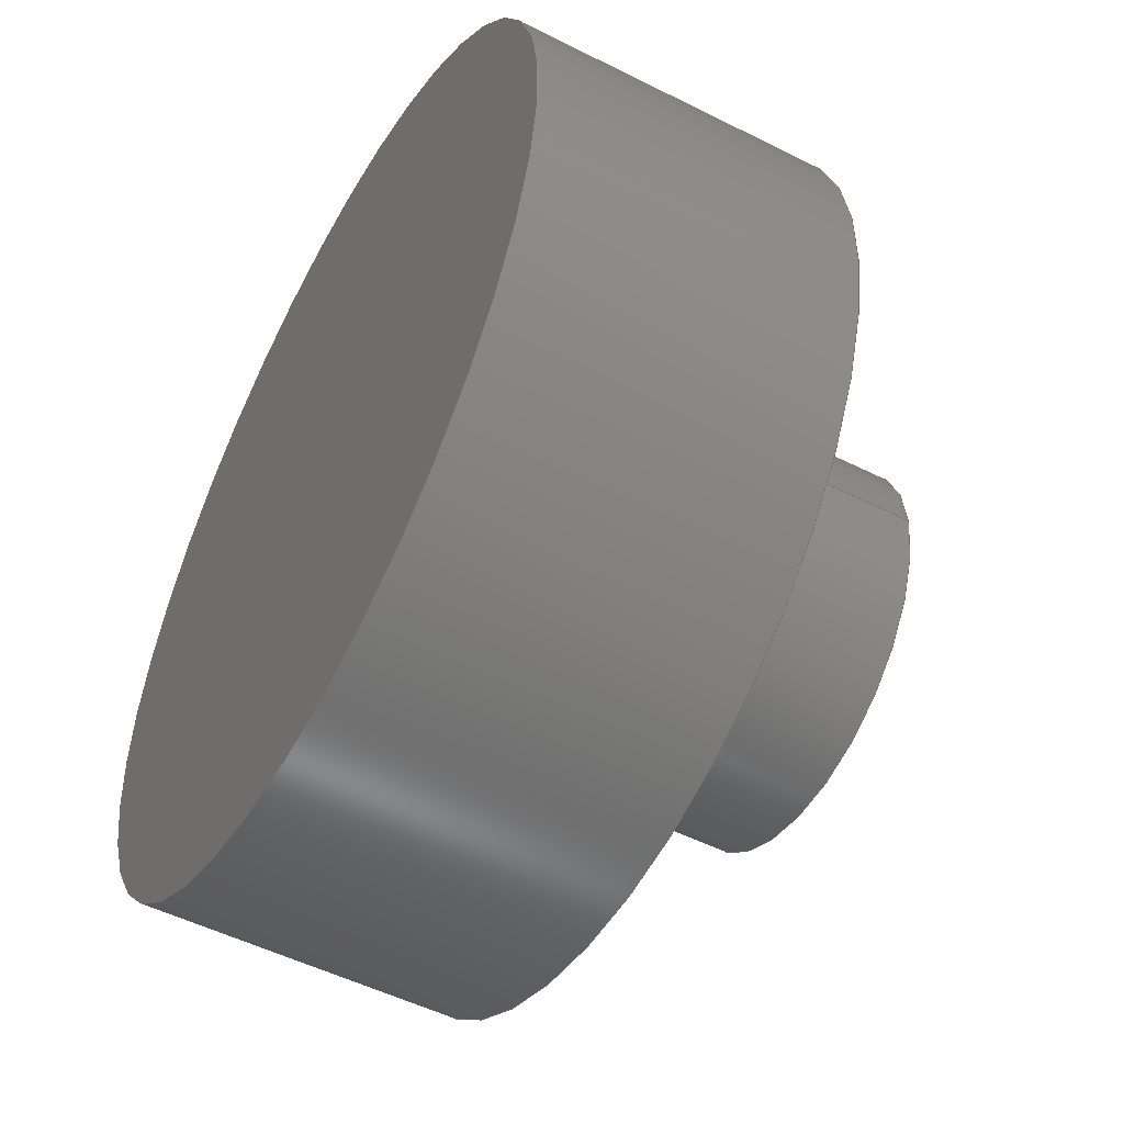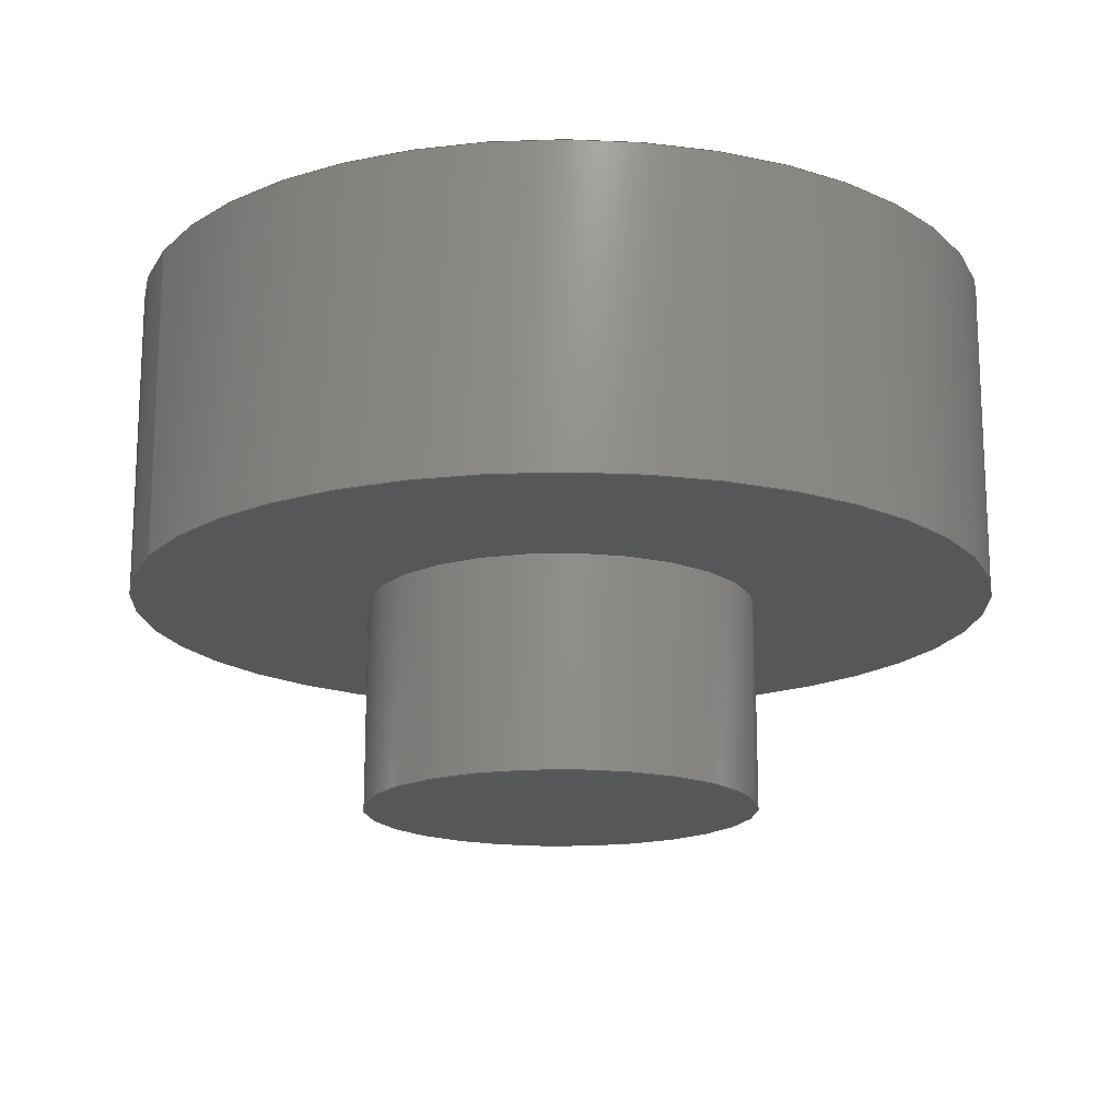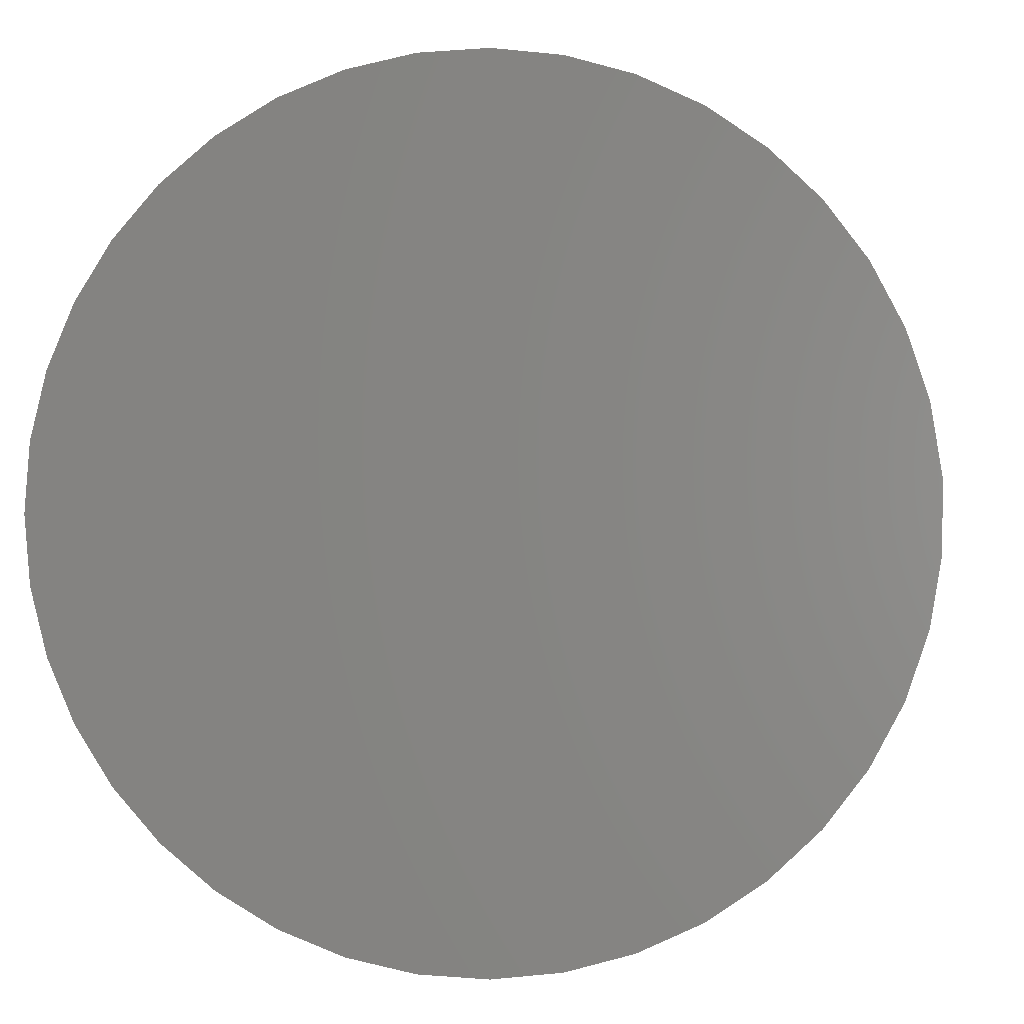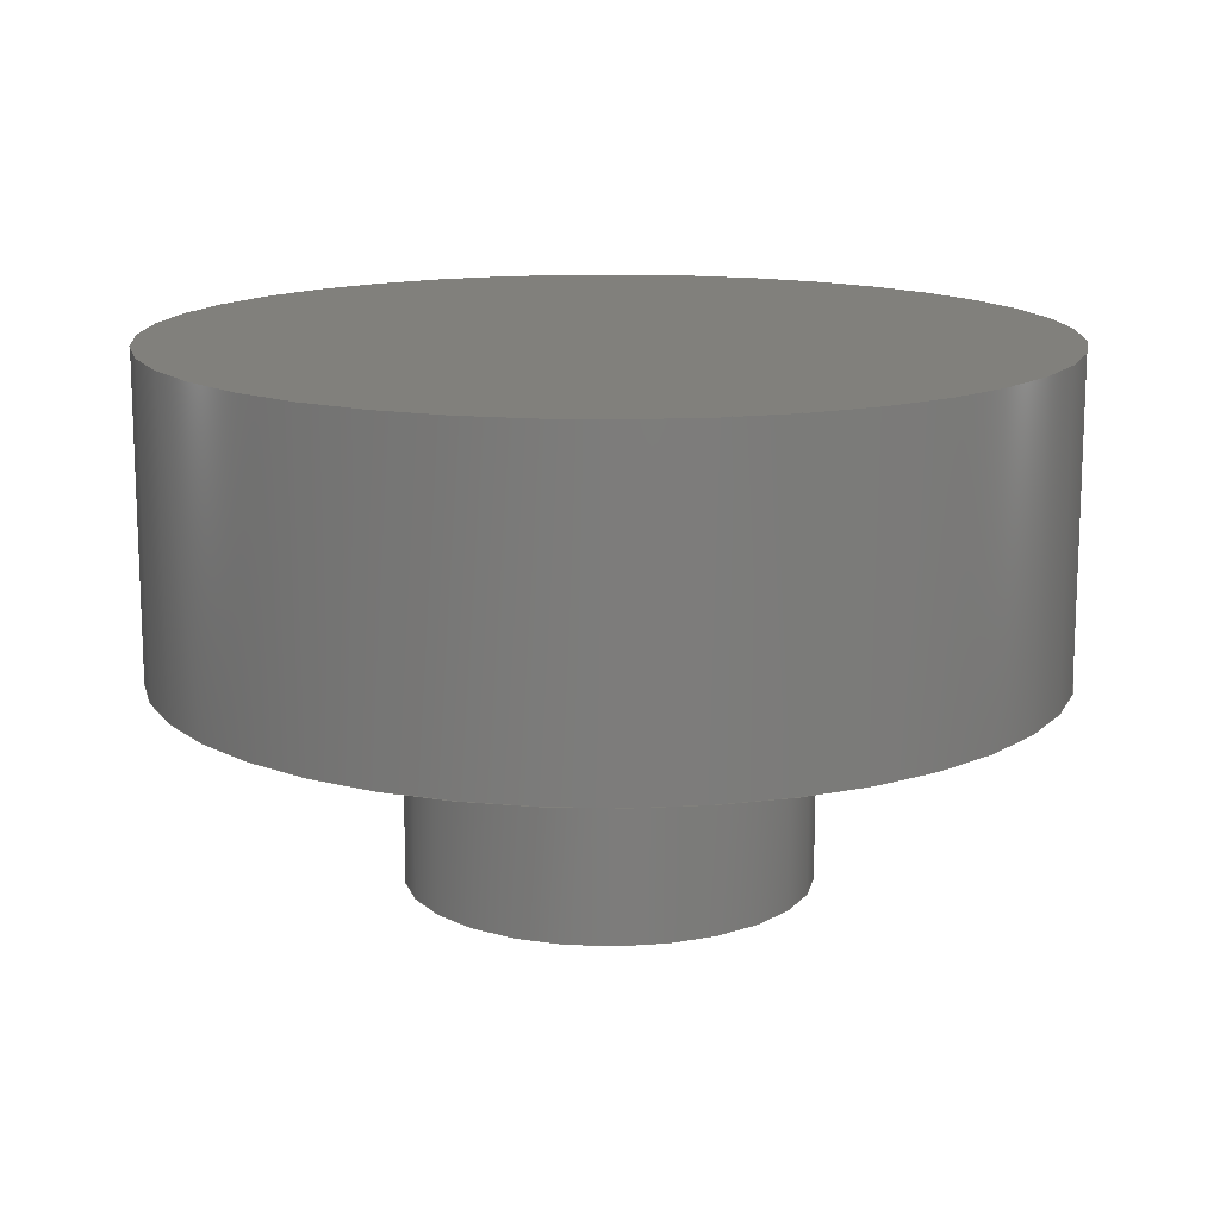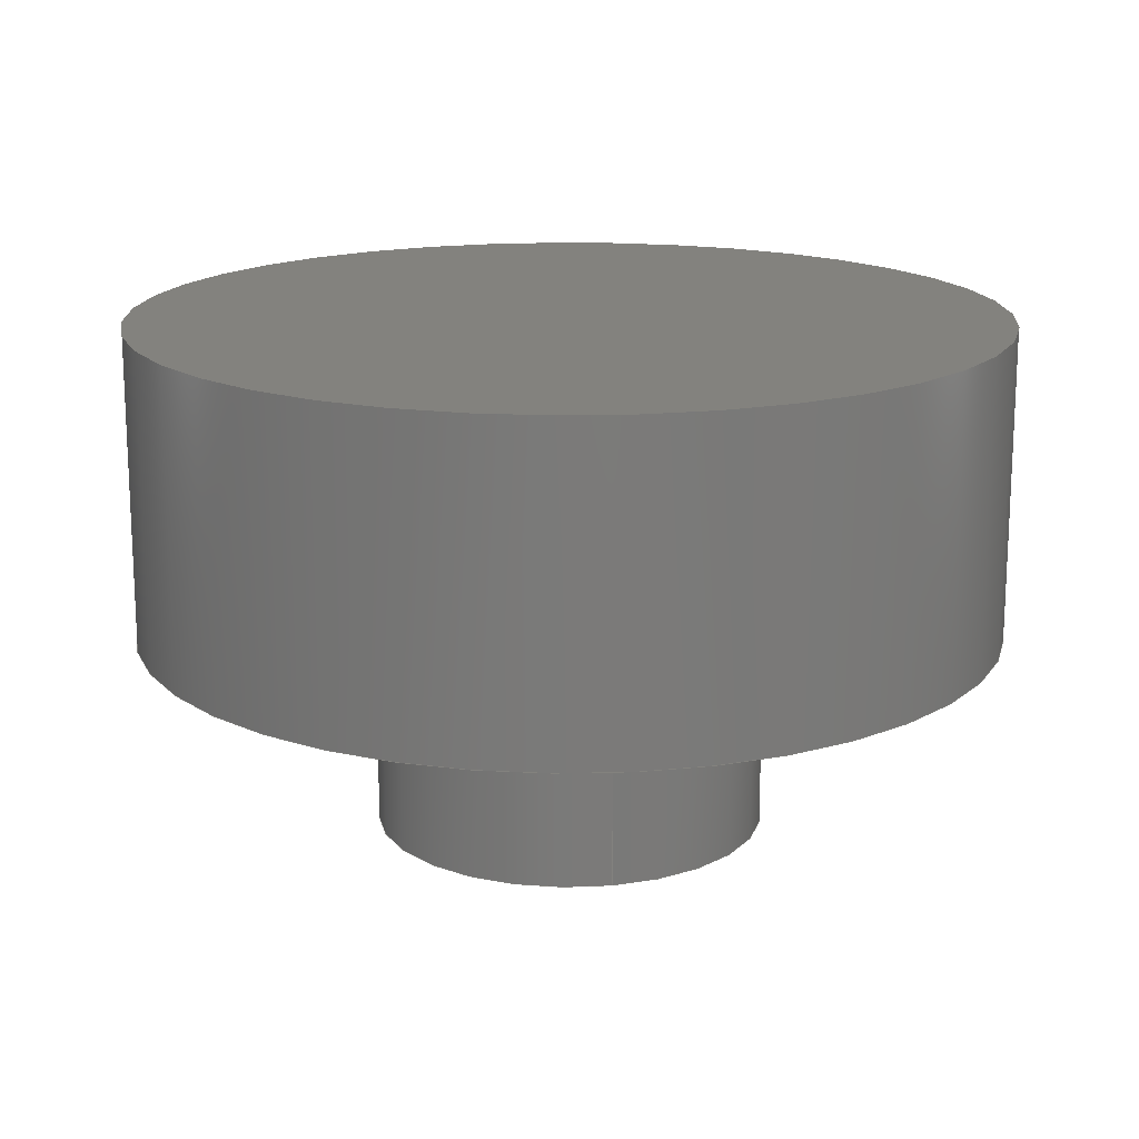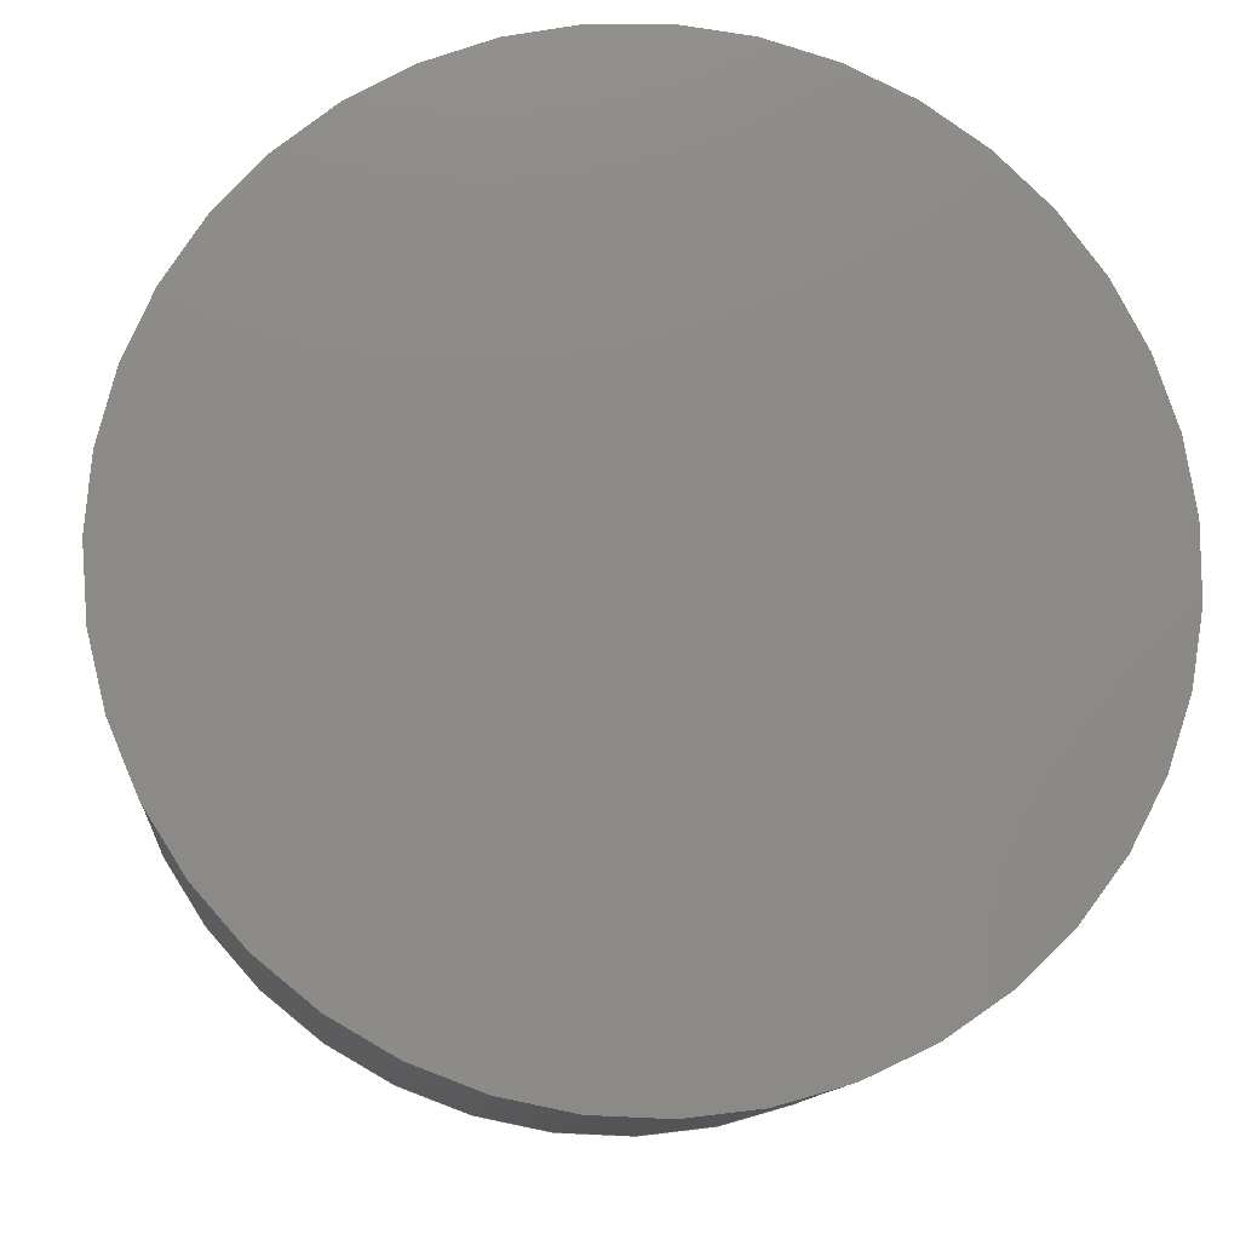
<metadata>
{"format":"step","ext":"step","renderer":"f3d","projection":"perspective","resolution":1024,"background":"white","views":[{"elev":-51.7,"azim":61.4,"up":"+Y"},{"elev":-16.7,"azim":-25.9,"up":"+Z"},{"elev":0.5,"azim":8.5,"up":"+Y"},{"elev":14.2,"azim":-175.1,"up":"+Z"},{"elev":16.5,"azim":78.0,"up":"+Z"},{"elev":-12.1,"azim":-5.3,"up":"+Y"}]}
</metadata>
<code>
ISO-10303-21;
DATA;
#1=MECHANICAL_DESIGN_GEOMETRIC_PRESENTATION_REPRESENTATION('',(#4),#122);
#2=SHAPE_REPRESENTATION_RELATIONSHIP('SRR','None',#129,#3);
#3=ADVANCED_BREP_SHAPE_REPRESENTATION('',(#5),#121);
#4=STYLED_ITEM('',(#139),#5);
#5=MANIFOLD_SOLID_BREP('Body1',#58);
#6=FACE_BOUND('',#17,.T.);
#7=PLANE('',#75);
#8=PLANE('',#79);
#9=PLANE('',#80);
#10=FACE_OUTER_BOUND('',#15,.T.);
#11=FACE_OUTER_BOUND('',#16,.T.);
#12=FACE_OUTER_BOUND('',#18,.T.);
#13=FACE_OUTER_BOUND('',#19,.T.);
#14=FACE_OUTER_BOUND('',#20,.T.);
#15=EDGE_LOOP('',(#39,#40,#41,#42));
#16=EDGE_LOOP('',(#43));
#17=EDGE_LOOP('',(#44));
#18=EDGE_LOOP('',(#45,#46,#47,#48));
#19=EDGE_LOOP('',(#49));
#20=EDGE_LOOP('',(#50));
#21=LINE('',#108,#23);
#22=LINE('',#116,#24);
#23=VECTOR('',#87,0.68);
#24=VECTOR('',#98,1.5);
#25=CIRCLE('',#73,0.68);
#26=CIRCLE('',#74,0.68);
#27=CIRCLE('',#76,1.5);
#28=CIRCLE('',#78,1.5);
#29=VERTEX_POINT('',#105);
#30=VERTEX_POINT('',#107);
#31=VERTEX_POINT('',#111);
#32=VERTEX_POINT('',#114);
#33=EDGE_CURVE('',#29,#29,#25,.T.);
#34=EDGE_CURVE('',#29,#30,#21,.T.);
#35=EDGE_CURVE('',#30,#30,#26,.T.);
#36=EDGE_CURVE('',#31,#31,#27,.T.);
#37=EDGE_CURVE('',#32,#32,#28,.T.);
#38=EDGE_CURVE('',#32,#31,#22,.T.);
#39=ORIENTED_EDGE('',*,*,#33,.F.);
#40=ORIENTED_EDGE('',*,*,#34,.T.);
#41=ORIENTED_EDGE('',*,*,#35,.T.);
#42=ORIENTED_EDGE('',*,*,#34,.F.);
#43=ORIENTED_EDGE('',*,*,#36,.F.);
#44=ORIENTED_EDGE('',*,*,#35,.F.);
#45=ORIENTED_EDGE('',*,*,#37,.F.);
#46=ORIENTED_EDGE('',*,*,#38,.T.);
#47=ORIENTED_EDGE('',*,*,#36,.T.);
#48=ORIENTED_EDGE('',*,*,#38,.F.);
#49=ORIENTED_EDGE('',*,*,#37,.T.);
#50=ORIENTED_EDGE('',*,*,#33,.T.);
#51=CYLINDRICAL_SURFACE('',#72,0.68);
#52=CYLINDRICAL_SURFACE('',#77,1.5);
#53=ADVANCED_FACE('',(#10),#51,.T.);
#54=ADVANCED_FACE('',(#11,#6),#7,.T.);
#55=ADVANCED_FACE('',(#12),#52,.T.);
#56=ADVANCED_FACE('',(#13),#8,.T.);
#57=ADVANCED_FACE('',(#14),#9,.F.);
#58=CLOSED_SHELL('',(#53,#54,#55,#56,#57));
#59=DERIVED_UNIT_ELEMENT(#61,1);
#60=DERIVED_UNIT_ELEMENT(#124,3);
#61=(
MASS_UNIT()
NAMED_UNIT(*)
SI_UNIT(.KILO.,.GRAM.)
);
#62=DERIVED_UNIT((#59,#60));
#63=MEASURE_REPRESENTATION_ITEM('density measure',
POSITIVE_RATIO_MEASURE(7850),#62);
#64=PROPERTY_DEFINITION_REPRESENTATION(#69,#66);
#65=PROPERTY_DEFINITION_REPRESENTATION(#70,#67);
#66=REPRESENTATION('material name',(#68),#121);
#67=REPRESENTATION('density',(#63),#121);
#68=DESCRIPTIVE_REPRESENTATION_ITEM('Steel','Steel');
#69=PROPERTY_DEFINITION('material property','material name',#131);
#70=PROPERTY_DEFINITION('material property','density of part',#131);
#71=AXIS2_PLACEMENT_3D('placement',#103,#81,#82);
#72=AXIS2_PLACEMENT_3D('',#104,#83,#84);
#73=AXIS2_PLACEMENT_3D('',#106,#85,#86);
#74=AXIS2_PLACEMENT_3D('',#109,#88,#89);
#75=AXIS2_PLACEMENT_3D('',#110,#90,#91);
#76=AXIS2_PLACEMENT_3D('',#112,#92,#93);
#77=AXIS2_PLACEMENT_3D('',#113,#94,#95);
#78=AXIS2_PLACEMENT_3D('',#115,#96,#97);
#79=AXIS2_PLACEMENT_3D('',#117,#99,#100);
#80=AXIS2_PLACEMENT_3D('',#118,#101,#102);
#81=DIRECTION('axis',(0,0,1));
#82=DIRECTION('refdir',(1,0,0));
#83=DIRECTION('center_axis',(0,0,1));
#84=DIRECTION('ref_axis',(-1,0,0));
#85=DIRECTION('center_axis',(0,0,-1));
#86=DIRECTION('ref_axis',(-1,0,0));
#87=DIRECTION('',(0,0,1));
#88=DIRECTION('center_axis',(0,0,-1));
#89=DIRECTION('ref_axis',(-1,0,0));
#90=DIRECTION('center_axis',(0,0,-1));
#91=DIRECTION('ref_axis',(-1,0,0));
#92=DIRECTION('center_axis',(0,0,1));
#93=DIRECTION('ref_axis',(1,0,0));
#94=DIRECTION('center_axis',(0,0,1));
#95=DIRECTION('ref_axis',(1,0,0));
#96=DIRECTION('center_axis',(0,0,1));
#97=DIRECTION('ref_axis',(1,0,0));
#98=DIRECTION('',(0,0,-1));
#99=DIRECTION('center_axis',(0,0,1));
#100=DIRECTION('ref_axis',(1,0,0));
#101=DIRECTION('center_axis',(0,0,1));
#102=DIRECTION('ref_axis',(1,0,0));
#103=CARTESIAN_POINT('',(0,0,0));
#104=CARTESIAN_POINT('Origin',(0,0,0));
#105=CARTESIAN_POINT('',(0.68,-8.328e-17,0));
#106=CARTESIAN_POINT('Origin',(0,0,0));
#107=CARTESIAN_POINT('',(0.68,-8.328e-17,0.72));
#108=CARTESIAN_POINT('',(0.68,8.328e-17,0));
#109=CARTESIAN_POINT('Origin',(0,0,0.72));
#110=CARTESIAN_POINT('Origin',(0,0,0.72));
#111=CARTESIAN_POINT('',(-1.5,-1.837e-16,0.72));
#112=CARTESIAN_POINT('Origin',(0,0,0.72));
#113=CARTESIAN_POINT('Origin',(0,0,0));
#114=CARTESIAN_POINT('',(-1.5,-1.837e-16,1.8));
#115=CARTESIAN_POINT('Origin',(0,0,1.8));
#116=CARTESIAN_POINT('',(-1.5,-1.837e-16,0));
#117=CARTESIAN_POINT('Origin',(0,0,1.8));
#118=CARTESIAN_POINT('Origin',(0,0,0));
#119=UNCERTAINTY_MEASURE_WITH_UNIT(LENGTH_MEASURE(0.001),#123,
'DISTANCE_ACCURACY_VALUE',
'Maximum model space distance between geometric entities at asserted c
onnectivities');
#120=UNCERTAINTY_MEASURE_WITH_UNIT(LENGTH_MEASURE(0.001),#123,
'DISTANCE_ACCURACY_VALUE',
'Maximum model space distance between geometric entities at asserted c
onnectivities');
#121=(
GEOMETRIC_REPRESENTATION_CONTEXT(3)
GLOBAL_UNCERTAINTY_ASSIGNED_CONTEXT((#119))
GLOBAL_UNIT_ASSIGNED_CONTEXT((#123,#125,#126))
REPRESENTATION_CONTEXT('','3D')
);
#122=(
GEOMETRIC_REPRESENTATION_CONTEXT(3)
GLOBAL_UNCERTAINTY_ASSIGNED_CONTEXT((#120))
GLOBAL_UNIT_ASSIGNED_CONTEXT((#123,#125,#126))
REPRESENTATION_CONTEXT('','3D')
);
#123=(
LENGTH_UNIT()
NAMED_UNIT(*)
SI_UNIT(.CENTI.,.METRE.)
);
#124=(
LENGTH_UNIT()
NAMED_UNIT(*)
SI_UNIT($,.METRE.)
);
#125=(
NAMED_UNIT(*)
PLANE_ANGLE_UNIT()
SI_UNIT($,.RADIAN.)
);
#126=(
NAMED_UNIT(*)
SI_UNIT($,.STERADIAN.)
SOLID_ANGLE_UNIT()
);
#127=SHAPE_DEFINITION_REPRESENTATION(#128,#129);
#128=PRODUCT_DEFINITION_SHAPE('',$,#131);
#129=SHAPE_REPRESENTATION('',(#71),#121);
#130=PRODUCT_DEFINITION_CONTEXT('part definition',#135,'design');
#131=PRODUCT_DEFINITION('Part 1 - Drag knob','Part 1 - Drag knob v1',#132,
#130);
#132=PRODUCT_DEFINITION_FORMATION('',$,#137);
#133=PRODUCT_RELATED_PRODUCT_CATEGORY('Part 1 - Drag knob v1',
'Part 1 - Drag knob v1',(#137));
#134=APPLICATION_PROTOCOL_DEFINITION('international standard',
'automotive_design',2009,#135);
#135=APPLICATION_CONTEXT(
'Core Data for Automotive Mechanical Design Process');
#136=PRODUCT_CONTEXT('part definition',#135,'mechanical');
#137=PRODUCT('Part 1 - Drag knob','Part 1 - Drag knob v1',$,(#136));
#138=PRESENTATION_STYLE_ASSIGNMENT((#140));
#139=PRESENTATION_STYLE_ASSIGNMENT((#141));
#140=SURFACE_STYLE_USAGE(.BOTH.,#142);
#141=SURFACE_STYLE_USAGE(.BOTH.,#143);
#142=SURFACE_SIDE_STYLE('',(#144));
#143=SURFACE_SIDE_STYLE('',(#145));
#144=SURFACE_STYLE_FILL_AREA(#146);
#145=SURFACE_STYLE_FILL_AREA(#147);
#146=FILL_AREA_STYLE('Steel - Satin',(#148));
#147=FILL_AREA_STYLE('Paint - Enamel Glossy (Black)',(#149));
#148=FILL_AREA_STYLE_COLOUR('Steel - Satin',#150);
#149=FILL_AREA_STYLE_COLOUR('Paint - Enamel Glossy (Black)',#151);
#150=COLOUR_RGB('Steel - Satin',0.6275,0.6275,0.6275);
#151=COLOUR_RGB('Paint - Enamel Glossy (Black)',0.09804,0.09804,
0.09804);
ENDSEC;
END-ISO-10303-21;

</code>
